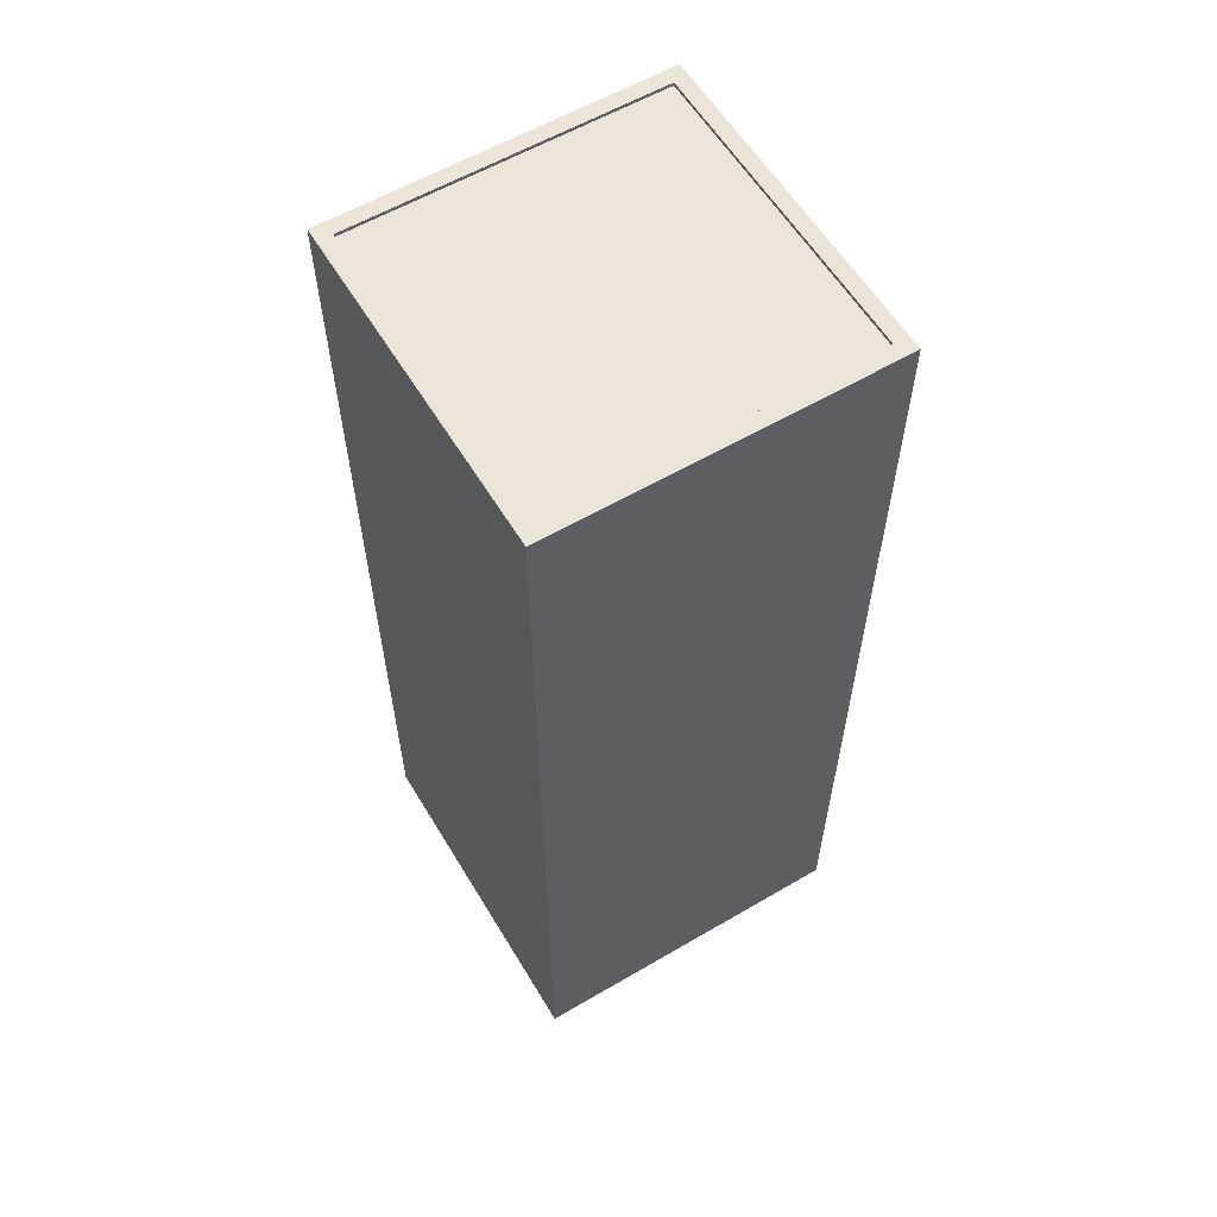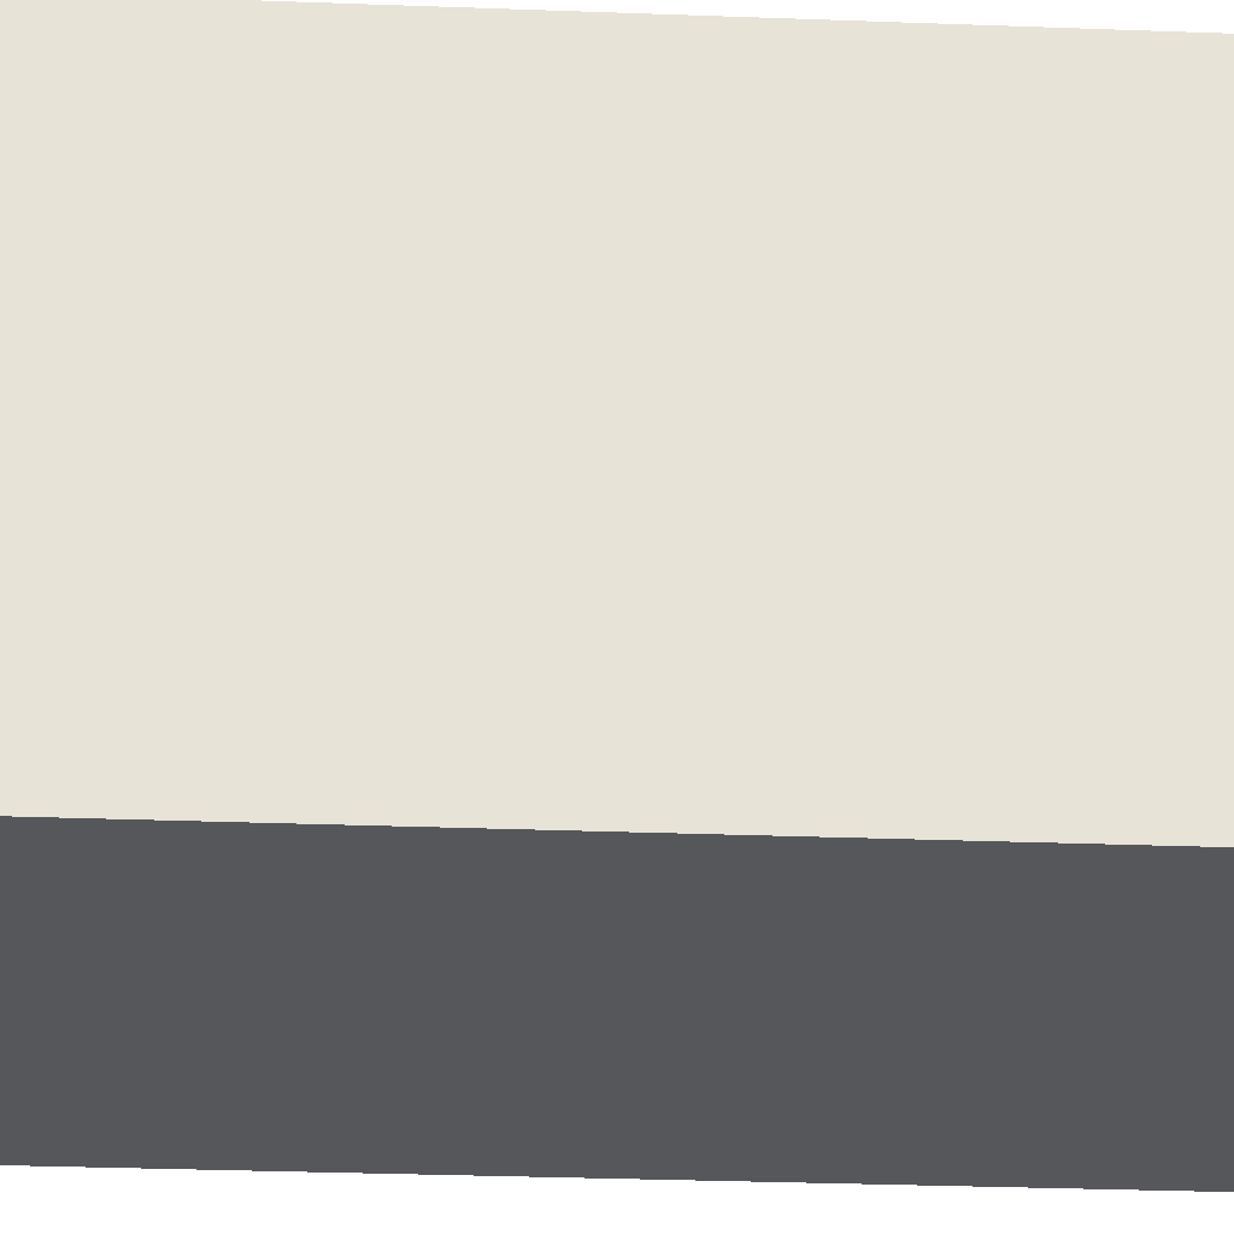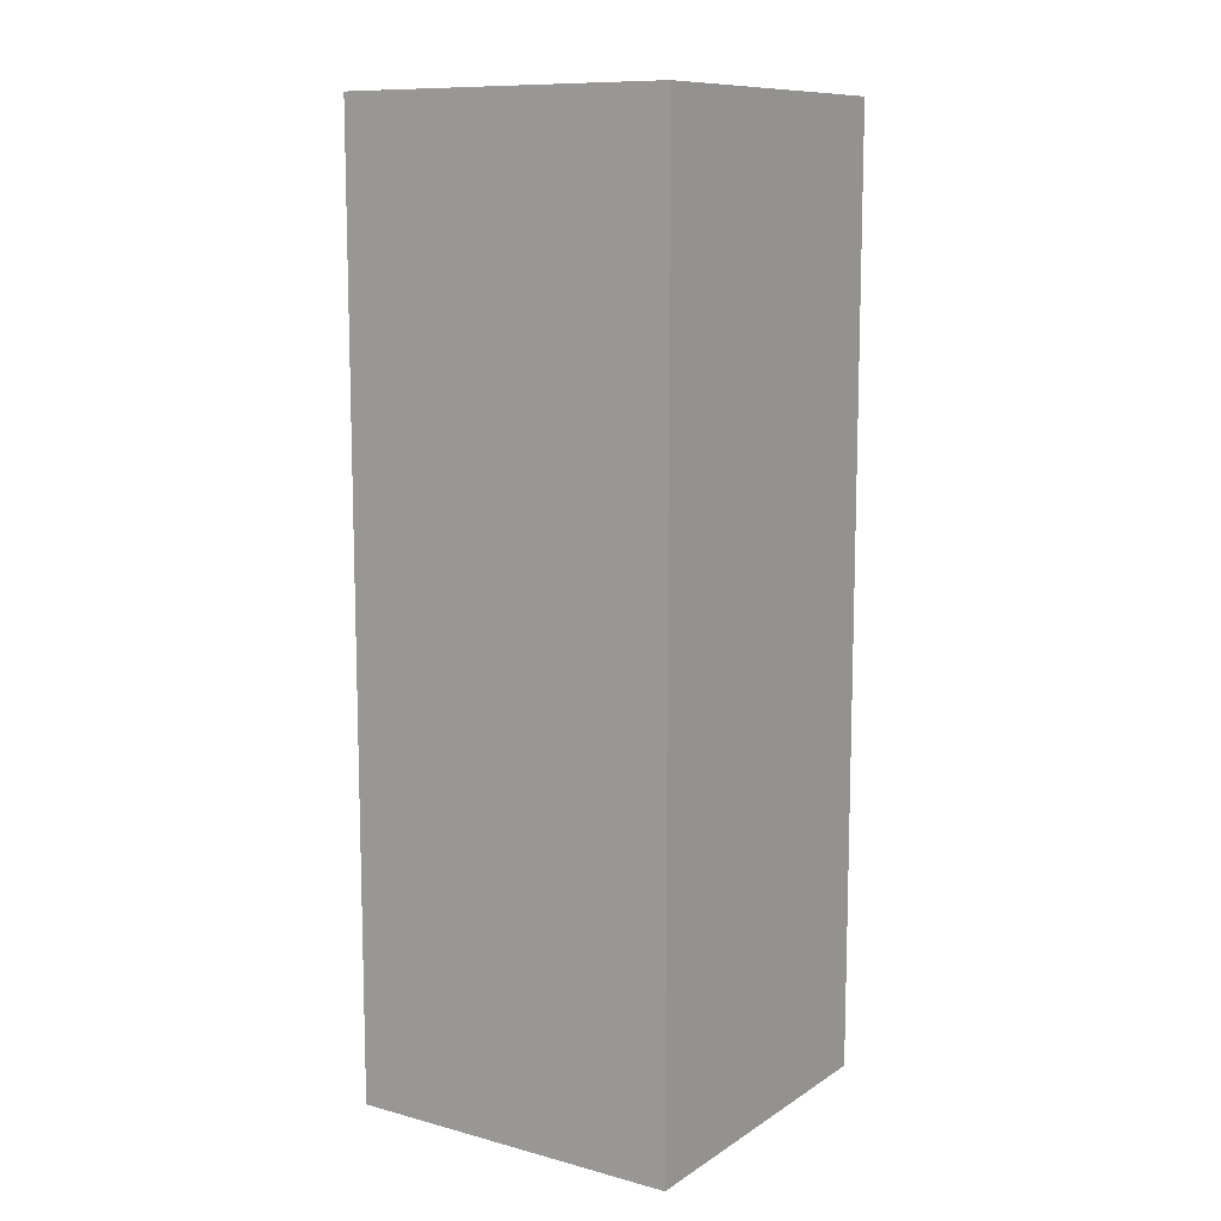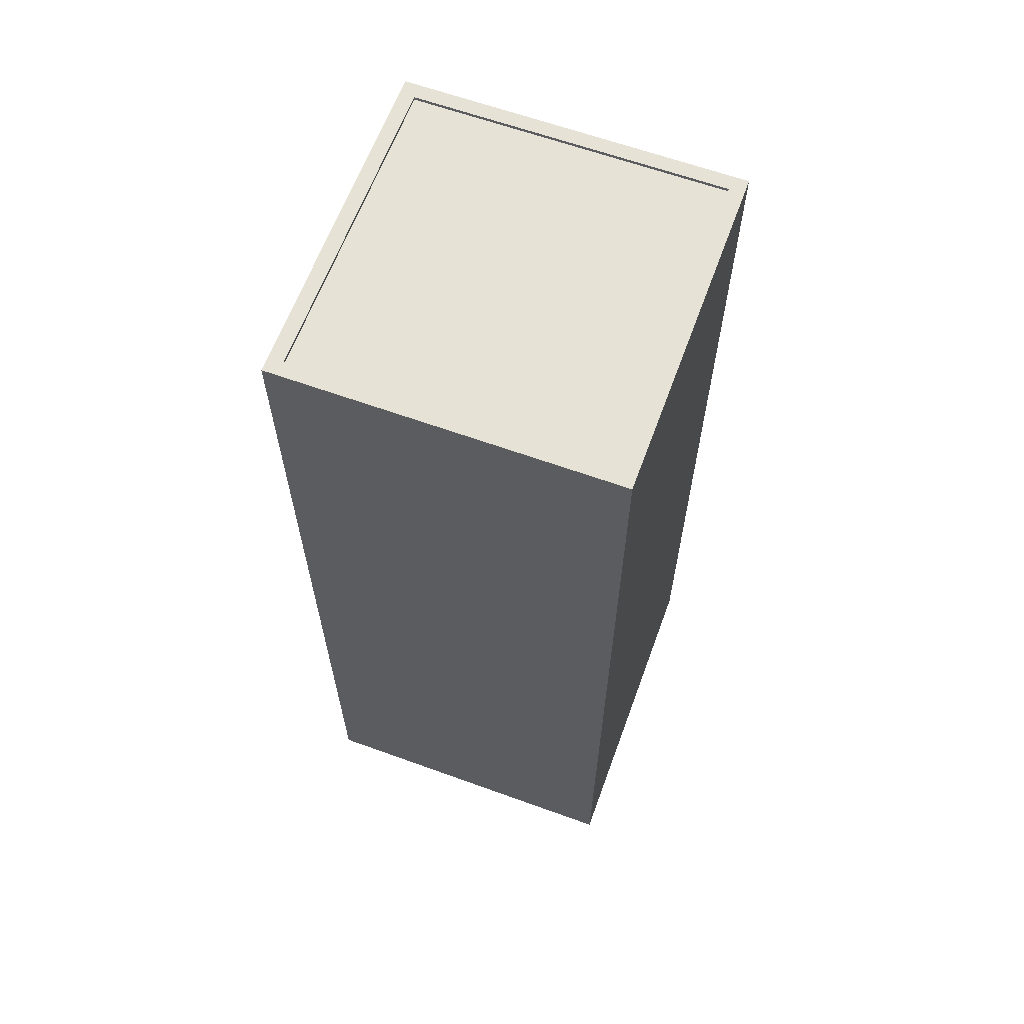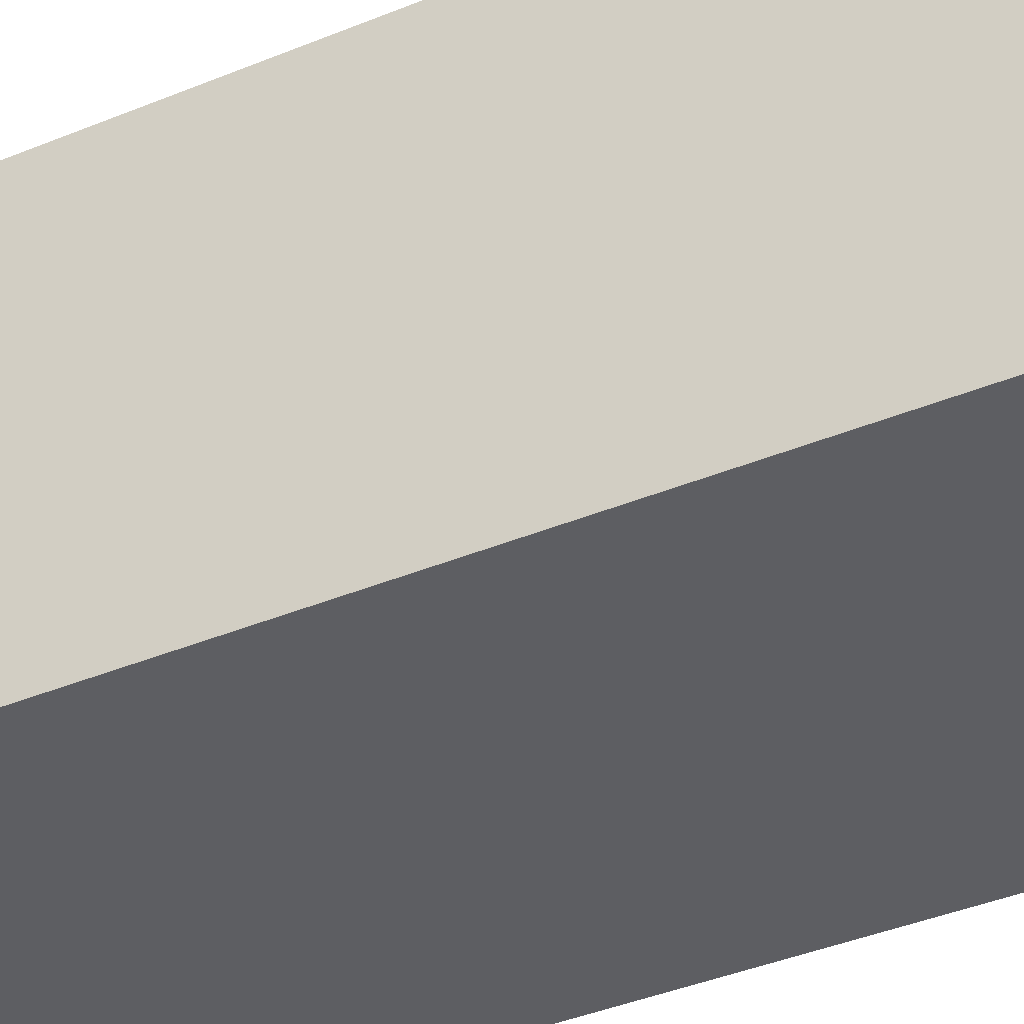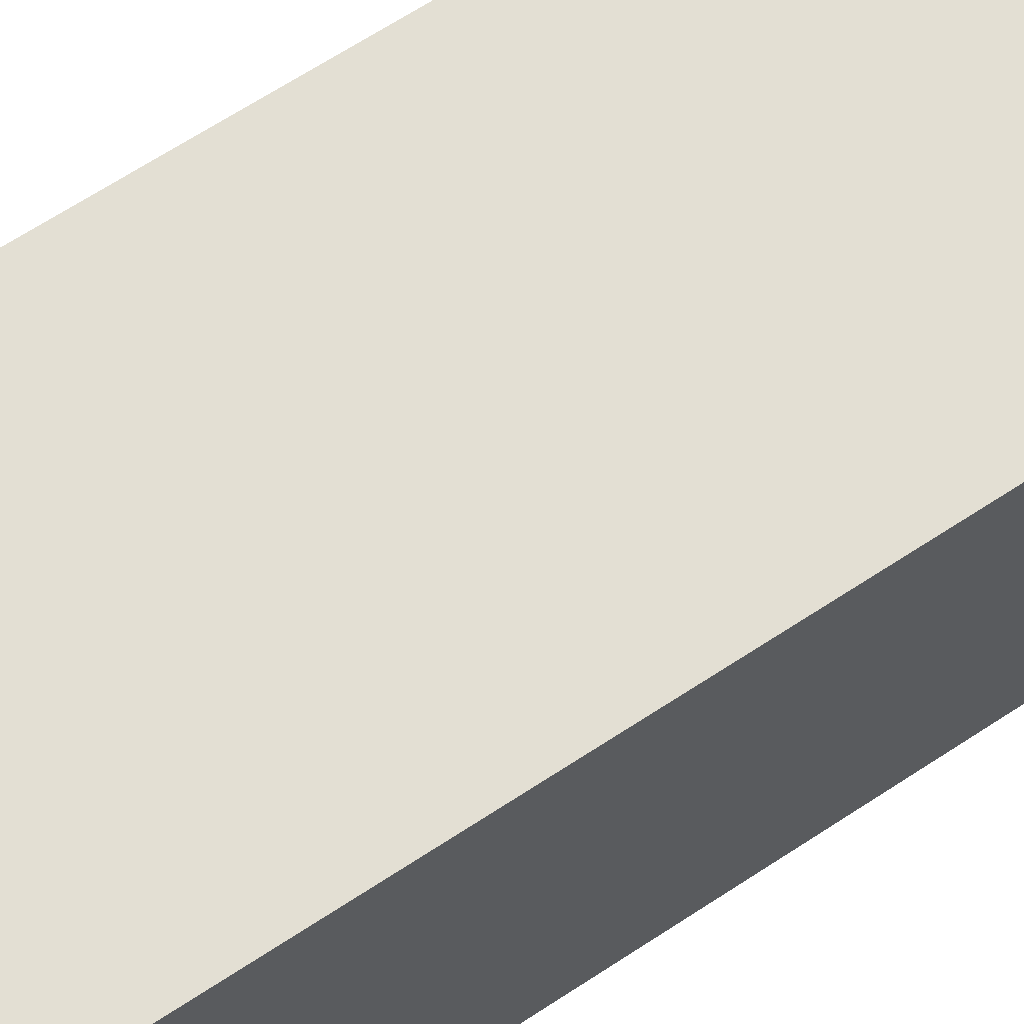
<metadata>
{"format":"obj","ext":"obj","renderer":"f3d","projection":"perspective","resolution":1024,"background":"white","views":[{"elev":59.2,"azim":149.0,"up":"+Z"},{"elev":-26.8,"azim":-93.5,"up":"+Y"},{"elev":10.7,"azim":123.5,"up":"+Z"},{"elev":63.3,"azim":20.1,"up":"+Z"},{"elev":-38.9,"azim":-62.4,"up":"+Y"},{"elev":67.0,"azim":56.7,"up":"+Y"}]}
</metadata>
<code>
g Parkour_Build_2_3
v 21.33 -27.49 96.89
v 21.33 -18.37 96.89
v 30.45 -18.37 96.89
v 30.45 -27.49 96.89
v 20.89 -27.93 96.99
v 21.33 -27.49 96.99
v 30.45 -27.49 96.99
v 30.89 -27.93 96.99
v 30.45 -18.37 96.99
v 30.89 -17.93 96.99
v 21.33 -18.37 96.99
v 20.89 -17.93 96.99
v 20.89 -27.93 96.89
v 20.89 -27.93 96.99
v 30.89 -27.93 96.99
v 30.89 -27.93 96.89
v 30.89 -27.93 96.89
v 30.89 -27.93 96.99
v 30.89 -17.93 96.99
v 30.89 -17.93 96.89
v 30.89 -17.93 96.89
v 30.89 -17.93 96.99
v 20.89 -17.93 96.99
v 20.89 -17.93 96.89
v 20.89 -17.93 96.89
v 20.89 -17.93 96.99
v 20.89 -27.93 96.99
v 20.89 -27.93 96.89
v 30.45 -27.49 96.89
v 30.45 -27.49 96.99
v 21.33 -27.49 96.99
v 21.33 -27.49 96.89
v 21.33 -27.49 96.89
v 21.33 -27.49 96.99
v 21.33 -18.37 96.99
v 21.33 -18.37 96.89
v 21.33 -18.37 96.89
v 21.33 -18.37 96.99
v 30.45 -18.37 96.99
v 30.45 -18.37 96.89
v 30.45 -18.37 96.89
v 30.45 -18.37 96.99
v 30.45 -27.49 96.99
v 30.45 -27.49 96.89
v 30.89 -27.93 96.89
v 30.89 -27.93 69
v 20.89 -27.93 69
v 20.89 -27.93 96.89
v 30.89 -17.93 96.89
v 30.89 -17.93 69
v 30.89 -27.93 69
v 30.89 -27.93 96.89
v 20.89 -17.93 96.89
v 20.89 -17.93 69
v 30.89 -17.93 69
v 30.89 -17.93 96.89
v 20.89 -27.93 96.89
v 20.89 -27.93 69
v 20.89 -17.93 69
v 20.89 -17.93 96.89
g Parkour_Build_2_3_0
f 3 2 1
f 4 3 1
f 7 6 5
f 8 7 5
f 9 7 8
f 10 9 8
f 11 9 10
f 12 11 10
f 6 11 12
f 5 6 12
f 15 14 13
f 16 15 13
f 19 18 17
f 20 19 17
f 23 22 21
f 24 23 21
f 27 26 25
f 28 27 25
f 31 30 29
f 32 31 29
f 35 34 33
f 36 35 33
f 39 38 37
f 40 39 37
f 43 42 41
f 44 43 41
g Parkour_Build_2_3_1
f 47 46 45
f 48 47 45
f 51 50 49
f 52 51 49
f 55 54 53
f 56 55 53
f 59 58 57
f 60 59 57

</code>
